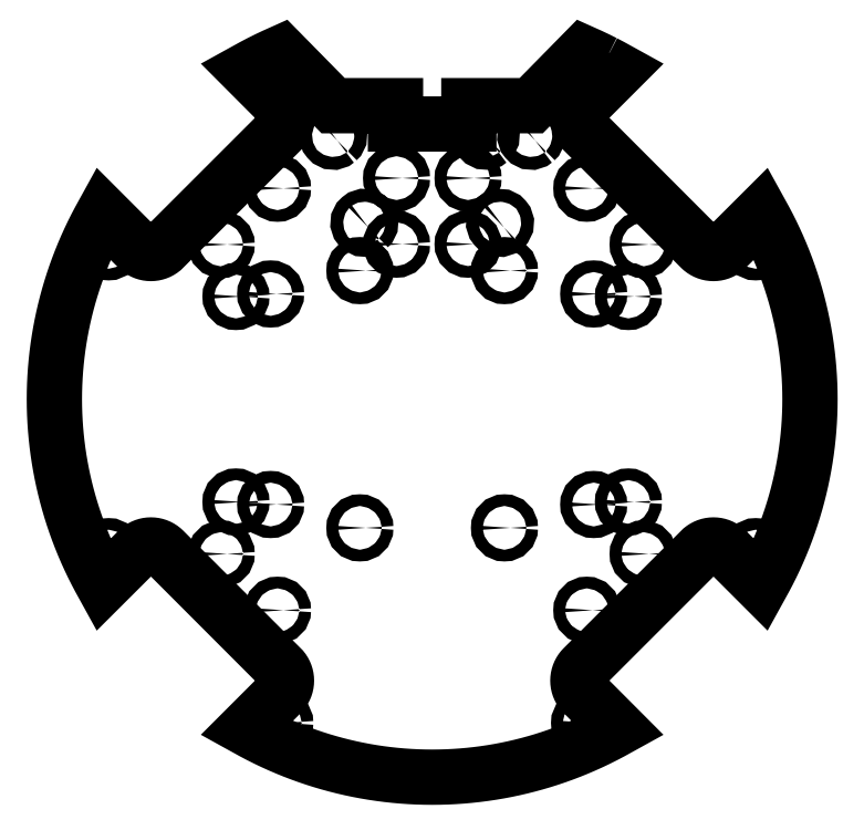
<metadata>
{"format":"dxf","ext":"dxf","renderer":"ezdxf+matplotlib","layout":"modelspace","background":"white","min_lineweight":24,"dpi":150}
</metadata>
<code>
0
SECTION
2
ENTITIES
0
CIRCLE
8
0
10
-42.21
20
56.77
30
0
40
1.6
210
-3.866e-33
220
-4.291e-49
230
1
0
CIRCLE
8
0
10
-53.55
20
27.27
30
-4.441e-15
40
1.6
210
-3.866e-33
220
-4.291e-49
230
1
0
CIRCLE
8
0
10
-57.56
20
41.43
30
0
40
1.6
210
-3.866e-33
220
-4.291e-49
230
1
0
CIRCLE
8
0
10
-44.09
20
27.96
30
-4.441e-15
40
1.6
210
-3.866e-33
220
-4.291e-49
230
1
0
CIRCLE
8
0
10
-9.768
20
41.53
30
0
40
1.6
210
-3.866e-33
220
-4.291e-49
230
1
0
CIRCLE
8
0
10
-19.76
20
34.32
30
0
40
1.6
210
-3.866e-33
220
-4.291e-49
230
1
0
CIRCLE
8
0
10
41.49
20
87.48
30
0
40
1.6
210
-3.866e-33
220
-4.291e-49
230
1
0
CIRCLE
8
0
10
9.732
20
59.53
30
0
40
1.6
210
-3.866e-33
220
-1.233e-32
230
1
0
CIRCLE
8
0
10
9.732
20
41.53
30
4.441e-15
40
1.6
210
-3.866e-33
220
-4.291e-49
230
1
0
CIRCLE
8
0
10
-19.76
20
-35.79
30
-4.441e-15
40
1.6
210
-3.866e-33
220
-4.291e-49
230
1
0
CIRCLE
8
0
10
88.16
20
40.81
30
4.441e-15
40
1.6
210
-3.866e-33
220
-4.291e-49
230
1
0
CIRCLE
8
0
10
43.98
20
27.96
30
0
40
1.6
210
-3.866e-33
220
-4.291e-49
230
1
0
CIRCLE
8
0
10
42.11
20
56.77
30
0
40
1.6
210
-3.866e-33
220
-4.291e-49
230
1
0
CIRCLE
8
0
10
19.66
20
34.32
30
4.441e-15
40
1.6
210
-3.866e-33
220
-4.291e-49
230
1
0
CIRCLE
8
0
10
57.46
20
41.43
30
4.441e-15
40
1.6
210
-3.866e-33
220
-4.291e-49
230
1
0
CIRCLE
8
0
10
-44.09
20
-29.42
30
0
40
1.6
210
-3.866e-33
220
-4.291e-49
230
1
0
CIRCLE
8
0
10
53.45
20
27.27
30
0
40
1.6
210
-3.866e-33
220
-4.291e-49
230
1
0
CIRCLE
8
0
10
-42.21
20
-58.24
30
0
40
1.6
210
-3.866e-33
220
-4.291e-49
230
1
0
CIRCLE
8
0
10
-9.768
20
59.53
30
0
40
1.6
210
-3.866e-33
220
-4.291e-49
230
1
0
CIRCLE
8
0
10
-88.26
20
-42.27
30
-4.441e-15
40
1.6
210
-3.866e-33
220
-4.291e-49
230
1
0
CIRCLE
8
0
10
-41.59
20
87.48
30
0
40
1.6
210
-3.866e-33
220
-4.291e-49
230
1
0
CIRCLE
8
0
10
-53.55
20
-28.73
30
0
40
1.6
210
-3.866e-33
220
-4.291e-49
230
1
0
CIRCLE
8
0
10
-88.26
20
40.81
30
0
40
1.6
210
-3.866e-33
220
-4.291e-49
230
1
0
CIRCLE
8
0
10
-57.56
20
-42.89
30
-4.441e-15
40
1.6
210
-3.866e-33
220
-4.291e-49
230
1
0
CIRCLE
8
0
10
53.45
20
-28.73
30
4.441e-15
40
1.6
210
-3.866e-33
220
-4.291e-49
230
1
0
CIRCLE
8
0
10
19.66
20
-35.79
30
0
40
1.6
210
-3.866e-33
220
-4.291e-49
230
1
0
CIRCLE
8
0
10
-41.59
20
-88.94
30
0
40
1.6
210
-3.866e-33
220
-4.291e-49
230
1
0
CIRCLE
8
0
10
43.98
20
-29.42
30
4.441e-15
40
1.6
210
-3.866e-33
220
-4.291e-49
230
1
0
CIRCLE
8
0
10
88.16
20
-42.27
30
0
40
1.6
210
-3.866e-33
220
-4.291e-49
230
1
0
CIRCLE
8
0
10
41.49
20
-88.94
30
0
40
1.6
210
-3.866e-33
220
-4.291e-49
230
1
0
CIRCLE
8
0
10
57.46
20
-42.89
30
0
40
1.6
210
-3.866e-33
220
-4.291e-49
230
1
0
CIRCLE
8
0
10
42.11
20
-58.24
30
0
40
1.6
210
-3.866e-33
220
-4.291e-49
230
1
0
ELLIPSE
8
0
10
18.45
20
47.33
30
4.441e-15
11
1.11
21
-1.288
31
0
40
1
41
0
42
6.283
0
ELLIPSE
8
0
10
26.94
20
71.07
30
0
11
1.11
21
-1.288
31
0
40
1
41
0
42
6.283
0
ELLIPSE
8
0
10
14.55
20
71.07
30
0
11
1.11
21
-1.288
31
0
40
1
41
0
42
6.283
0
ELLIPSE
8
0
10
-18.53
20
47.33
30
0
11
1.11
21
-1.288
31
0
40
1
41
0
42
6.283
0
ELLIPSE
8
0
10
-27.03
20
71.07
30
0
11
1.11
21
-1.288
31
0
40
1
41
0
42
6.283
0
LWPOLYLINE
8
0
90
329
70
1
43
0
10
46.87
20
90.96
10
44.98
20
91.9
10
43.06
20
92.81
10
41.13
20
93.68
10
26.95
20
79.27
10
9.95
20
79.27
10
9.95
20
74.27
10
-10.05
20
74.27
10
-10.05
20
79.27
10
-27.05
20
79.27
10
-41.23
20
93.68
10
-43.16
20
92.81
10
-45.08
20
91.9
10
-46.97
20
90.96
10
-48.85
20
89.97
10
-50.7
20
88.95
10
-41.24
20
79.49
10
-40.94
20
79.17
10
-40.68
20
78.82
10
-40.44
20
78.45
10
-40.24
20
78.07
10
-40.08
20
77.66
10
-39.95
20
77.25
10
-39.85
20
76.82
10
-39.79
20
76.39
10
-39.77
20
75.95
10
-39.79
20
75.52
10
-39.85
20
75.08
10
-39.95
20
74.66
10
-40.08
20
74.24
10
-40.24
20
73.84
10
-40.44
20
73.45
10
-40.68
20
73.08
10
-40.94
20
72.74
10
-41.24
20
72.42
10
-73.2
20
40.46
10
-73.52
20
40.16
10
-73.87
20
39.9
10
-74.24
20
39.66
10
-74.62
20
39.46
10
-75.03
20
39.29
10
-75.44
20
39.16
10
-75.87
20
39.07
10
-76.3
20
39.01
10
-76.74
20
38.99
10
-77.17
20
39.01
10
-77.6
20
39.07
10
-78.03
20
39.16
10
-78.45
20
39.29
10
-78.85
20
39.46
10
-79.24
20
39.66
10
-79.6
20
39.9
10
-79.95
20
40.16
10
-80.27
20
40.46
10
-89.74
20
49.92
10
-90.72
20
48.14
10
-91.67
20
46.33
10
-92.58
20
44.51
10
-93.46
20
42.67
10
-94.3
20
40.82
10
-95.1
20
38.95
10
-95.87
20
37.06
10
-96.59
20
35.16
10
-97.29
20
33.24
10
-97.94
20
31.31
10
-98.55
20
29.37
10
-99.13
20
27.42
10
-99.67
20
25.45
10
-100.2
20
23.48
10
-100.6
20
21.49
10
-101
20
19.5
10
-101.4
20
17.5
10
-101.8
20
15.49
10
-102.1
20
13.48
10
-102.3
20
11.46
10
-102.5
20
9.434
10
-102.7
20
7.405
10
-102.9
20
5.374
10
-103
20
3.339
10
-103
20
1.304
10
-103.1
20
-0.733
10
-103
20
-2.77
10
-103
20
-4.805
10
-102.9
20
-6.84
10
-102.7
20
-8.871
10
-102.5
20
-10.9
10
-102.3
20
-12.92
10
-102.1
20
-14.94
10
-101.8
20
-16.96
10
-101.4
20
-18.97
10
-101
20
-20.97
10
-100.6
20
-22.96
10
-100.2
20
-24.94
10
-99.67
20
-26.92
10
-99.13
20
-28.88
10
-98.55
20
-30.84
10
-97.94
20
-32.78
10
-97.29
20
-34.71
10
-96.59
20
-36.62
10
-95.87
20
-38.53
10
-95.1
20
-40.41
10
-94.3
20
-42.29
10
-93.46
20
-44.14
10
-92.58
20
-45.98
10
-91.67
20
-47.8
10
-90.72
20
-49.6
10
-89.74
20
-51.39
10
-80.27
20
-41.92
10
-79.95
20
-41.63
10
-79.6
20
-41.36
10
-79.24
20
-41.13
10
-78.85
20
-40.93
10
-78.45
20
-40.76
10
-78.03
20
-40.63
10
-77.6
20
-40.53
10
-77.17
20
-40.48
10
-76.74
20
-40.46
10
-76.3
20
-40.48
10
-75.87
20
-40.53
10
-75.44
20
-40.63
10
-75.03
20
-40.76
10
-74.62
20
-40.93
10
-74.24
20
-41.13
10
-73.87
20
-41.36
10
-73.52
20
-41.63
10
-73.2
20
-41.92
10
-41.24
20
-73.88
10
-40.94
20
-74.2
10
-40.68
20
-74.55
10
-40.44
20
-74.92
10
-40.24
20
-75.31
10
-40.08
20
-75.71
10
-39.95
20
-76.12
10
-39.85
20
-76.55
10
-39.79
20
-76.98
10
-39.77
20
-77.42
10
-39.79
20
-77.85
10
-39.85
20
-78.29
10
-39.95
20
-78.71
10
-40.08
20
-79.13
10
-40.24
20
-79.53
10
-40.44
20
-79.92
10
-40.68
20
-80.29
10
-40.94
20
-80.63
10
-41.24
20
-80.95
10
-50.7
20
-90.42
10
-48.92
20
-91.4
10
-47.12
20
-92.35
10
-45.3
20
-93.26
10
-43.46
20
-94.14
10
-41.6
20
-94.98
10
-39.73
20
-95.78
10
-37.84
20
-96.55
10
-35.94
20
-97.28
10
-34.03
20
-97.97
10
-32.1
20
-98.62
10
-30.16
20
-99.24
10
-28.2
20
-99.81
10
-26.24
20
-100.3
10
-24.26
20
-100.8
10
-22.28
20
-101.3
10
-20.29
20
-101.7
10
-18.28
20
-102.1
10
-16.28
20
-102.4
10
-14.26
20
-102.7
10
-12.24
20
-103
10
-10.22
20
-103.2
10
-8.189
20
-103.4
10
-6.157
20
-103.6
10
-4.123
20
-103.7
10
-2.087
20
-103.7
10
-0.05046
20
-103.7
10
1.986
20
-103.7
10
4.022
20
-103.7
10
6.056
20
-103.6
10
8.088
20
-103.4
10
10.12
20
-103.2
10
12.14
20
-103
10
14.16
20
-102.7
10
16.18
20
-102.4
10
18.18
20
-102.1
10
20.18
20
-101.7
10
22.18
20
-101.3
10
24.16
20
-100.8
10
26.14
20
-100.3
10
28.1
20
-99.81
10
30.05
20
-99.24
10
32
20
-98.62
10
33.93
20
-97.97
10
35.84
20
-97.28
10
37.74
20
-96.55
10
39.63
20
-95.78
10
41.5
20
-94.98
10
43.36
20
-94.14
10
45.2
20
-93.26
10
47.02
20
-92.35
10
48.82
20
-91.4
10
50.6
20
-90.42
10
41.14
20
-80.95
10
40.84
20
-80.63
10
40.58
20
-80.29
10
40.34
20
-79.92
10
40.14
20
-79.53
10
39.98
20
-79.13
10
39.84
20
-78.71
10
39.75
20
-78.29
10
39.69
20
-77.85
10
39.67
20
-77.42
10
39.69
20
-76.98
10
39.75
20
-76.55
10
39.84
20
-76.12
10
39.98
20
-75.71
10
40.14
20
-75.31
10
40.34
20
-74.92
10
40.58
20
-74.55
10
40.84
20
-74.2
10
41.14
20
-73.88
10
73.1
20
-41.92
10
73.42
20
-41.63
10
73.77
20
-41.36
10
74.14
20
-41.13
10
74.52
20
-40.93
10
74.93
20
-40.76
10
75.34
20
-40.63
10
75.77
20
-40.53
10
76.2
20
-40.48
10
76.64
20
-40.46
10
77.07
20
-40.48
10
77.5
20
-40.53
10
77.93
20
-40.63
10
78.35
20
-40.76
10
78.75
20
-40.93
10
79.14
20
-41.13
10
79.5
20
-41.36
10
79.85
20
-41.63
10
80.17
20
-41.92
10
89.63
20
-51.39
10
90.62
20
-49.6
10
91.57
20
-47.8
10
92.48
20
-45.98
10
93.36
20
-44.14
10
94.2
20
-42.29
10
95
20
-40.41
10
95.77
20
-38.53
10
96.49
20
-36.62
10
97.18
20
-34.71
10
97.84
20
-32.78
10
98.45
20
-30.84
10
99.03
20
-28.88
10
99.57
20
-26.92
10
100.1
20
-24.94
10
100.5
20
-22.96
10
100.9
20
-20.97
10
101.3
20
-18.97
10
101.7
20
-16.96
10
102
20
-14.94
10
102.2
20
-12.92
10
102.4
20
-10.9
10
102.6
20
-8.871
10
102.8
20
-6.84
10
102.9
20
-4.805
10
102.9
20
-2.77
10
102.9
20
-0.733
10
102.9
20
1.304
10
102.9
20
3.339
10
102.8
20
5.374
10
102.6
20
7.405
10
102.4
20
9.434
10
102.2
20
11.46
10
102
20
13.48
10
101.7
20
15.49
10
101.3
20
17.5
10
100.9
20
19.5
10
100.5
20
21.49
10
100.1
20
23.48
10
99.57
20
25.45
10
99.03
20
27.42
10
98.45
20
29.37
10
97.84
20
31.31
10
97.18
20
33.24
10
96.49
20
35.16
10
95.77
20
37.06
10
95
20
38.95
10
94.2
20
40.82
10
93.36
20
42.67
10
92.48
20
44.51
10
91.57
20
46.33
10
90.62
20
48.14
10
89.63
20
49.92
10
80.17
20
40.46
10
79.85
20
40.16
10
79.5
20
39.9
10
79.14
20
39.66
10
78.75
20
39.46
10
78.35
20
39.29
10
77.93
20
39.16
10
77.5
20
39.07
10
77.07
20
39.01
10
76.64
20
38.99
10
76.2
20
39.01
10
75.77
20
39.07
10
75.34
20
39.16
10
74.93
20
39.29
10
74.52
20
39.46
10
74.14
20
39.66
10
73.77
20
39.9
10
73.42
20
40.16
10
73.1
20
40.46
10
41.14
20
72.42
10
40.84
20
72.74
10
40.58
20
73.08
10
40.34
20
73.45
10
40.14
20
73.84
10
39.98
20
74.24
10
39.84
20
74.66
10
39.75
20
75.08
10
39.69
20
75.52
10
39.67
20
75.95
10
39.69
20
76.39
10
39.75
20
76.82
10
39.84
20
77.25
10
39.98
20
77.66
10
40.14
20
78.07
10
40.34
20
78.45
10
40.58
20
78.82
10
40.84
20
79.17
10
41.14
20
79.49
10
50.6
20
88.95
10
48.75
20
89.97
0
ENDSEC
0
EOF

</code>
